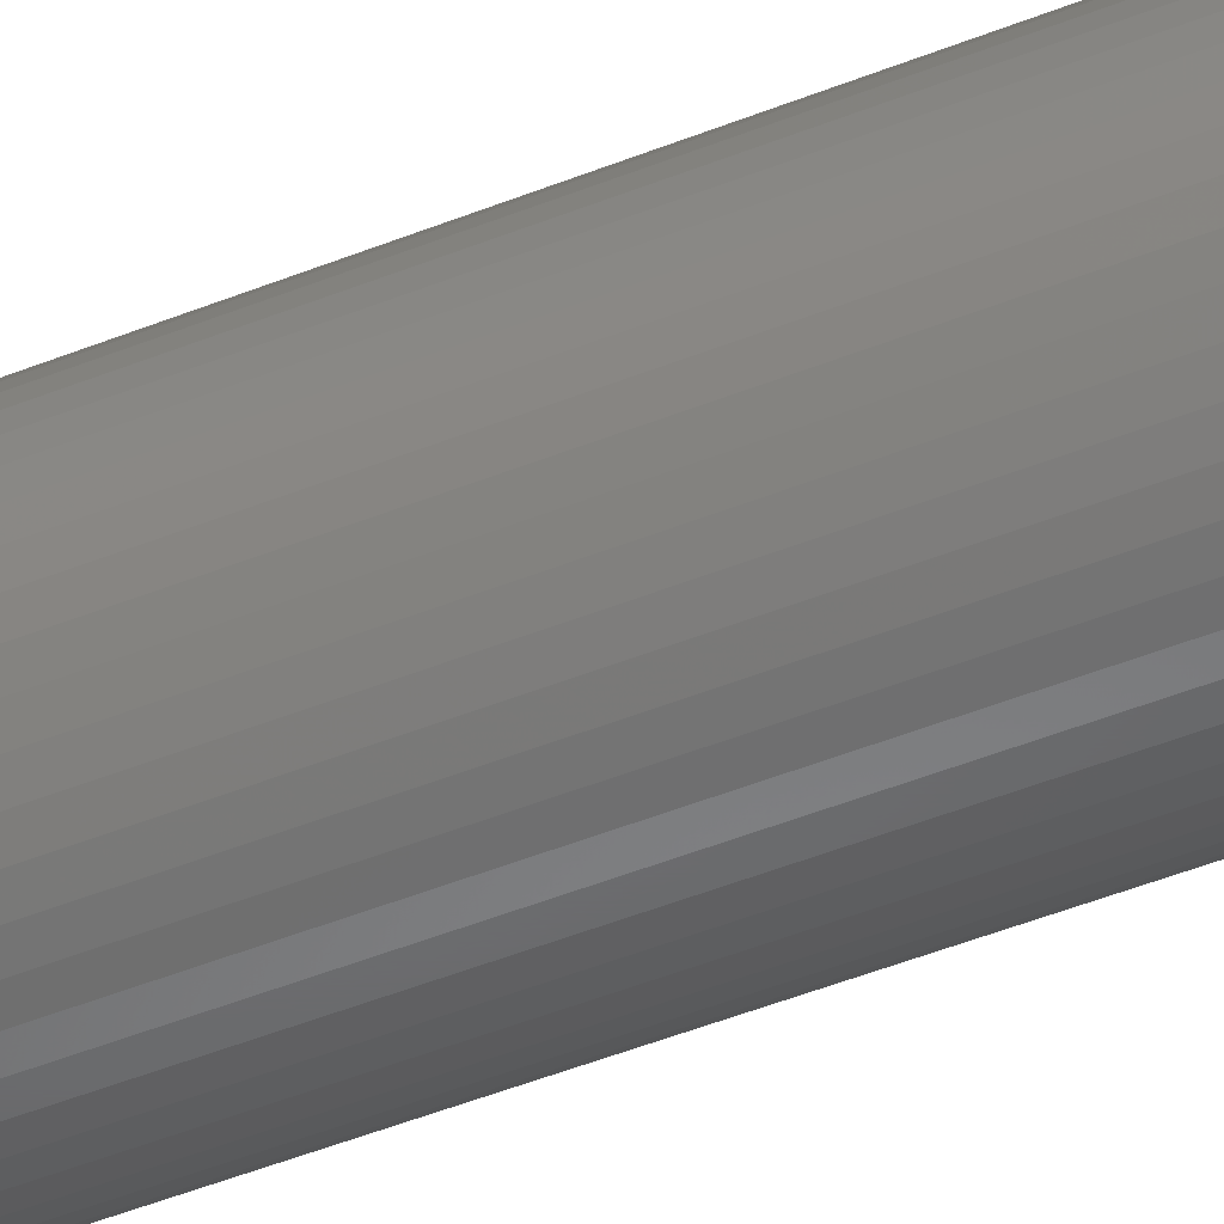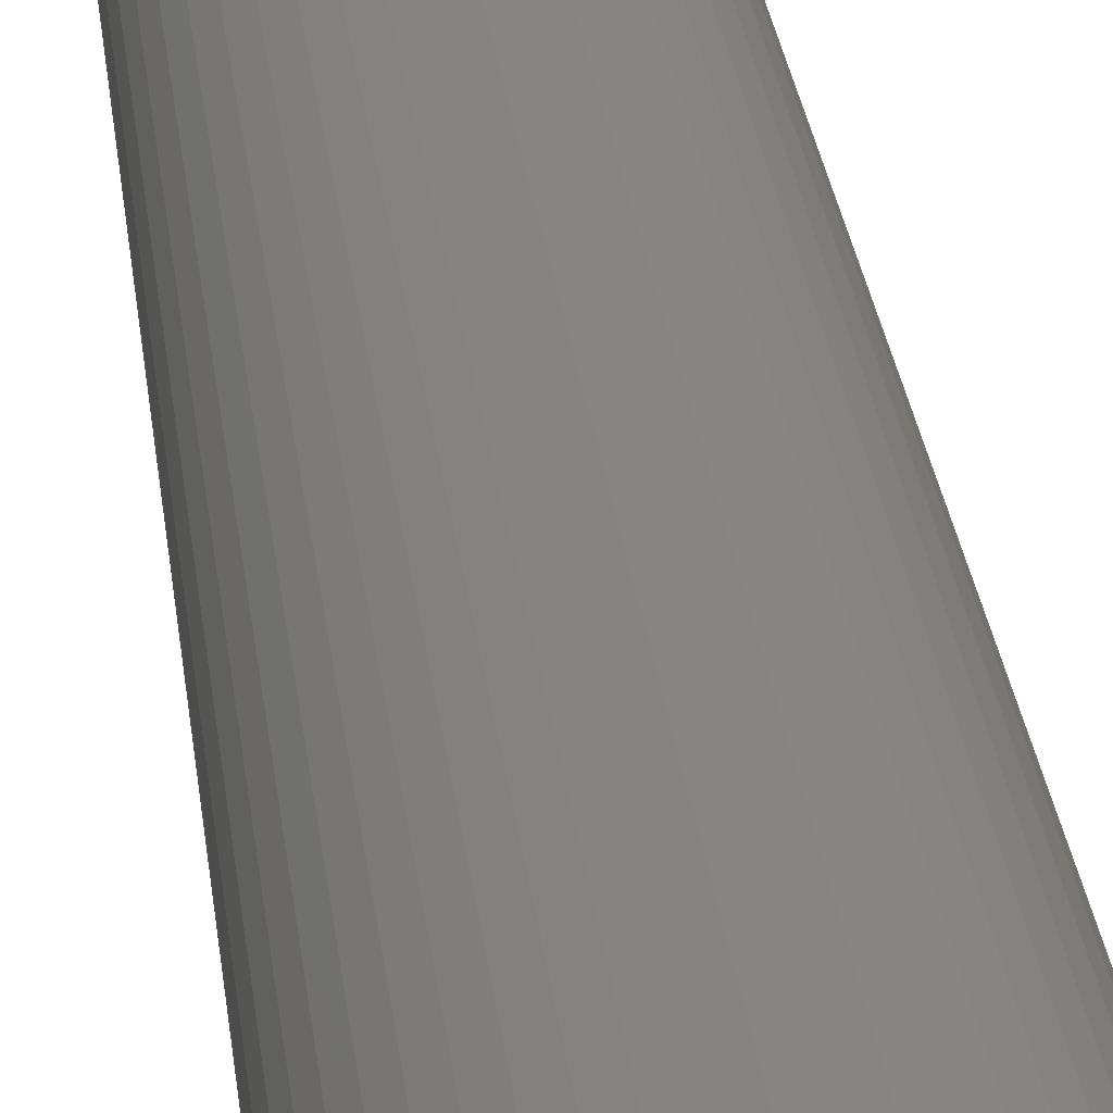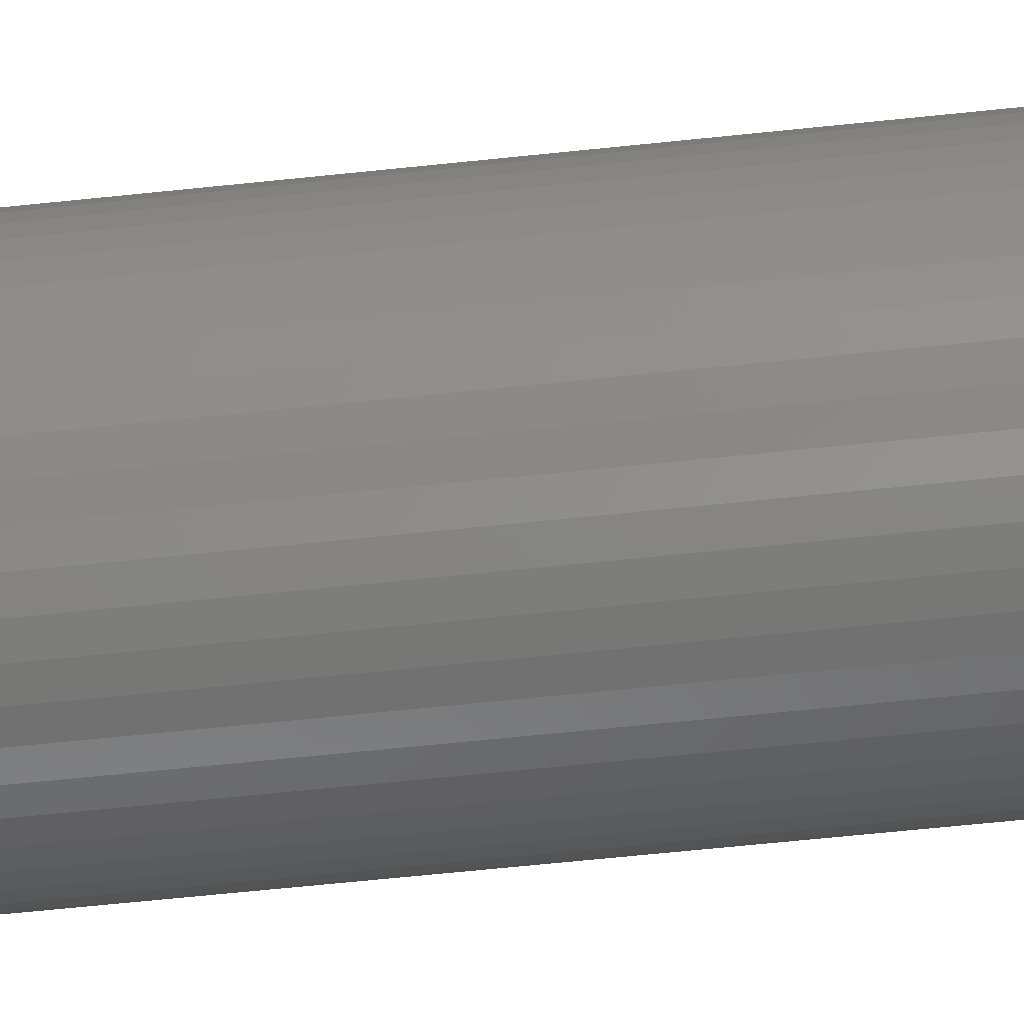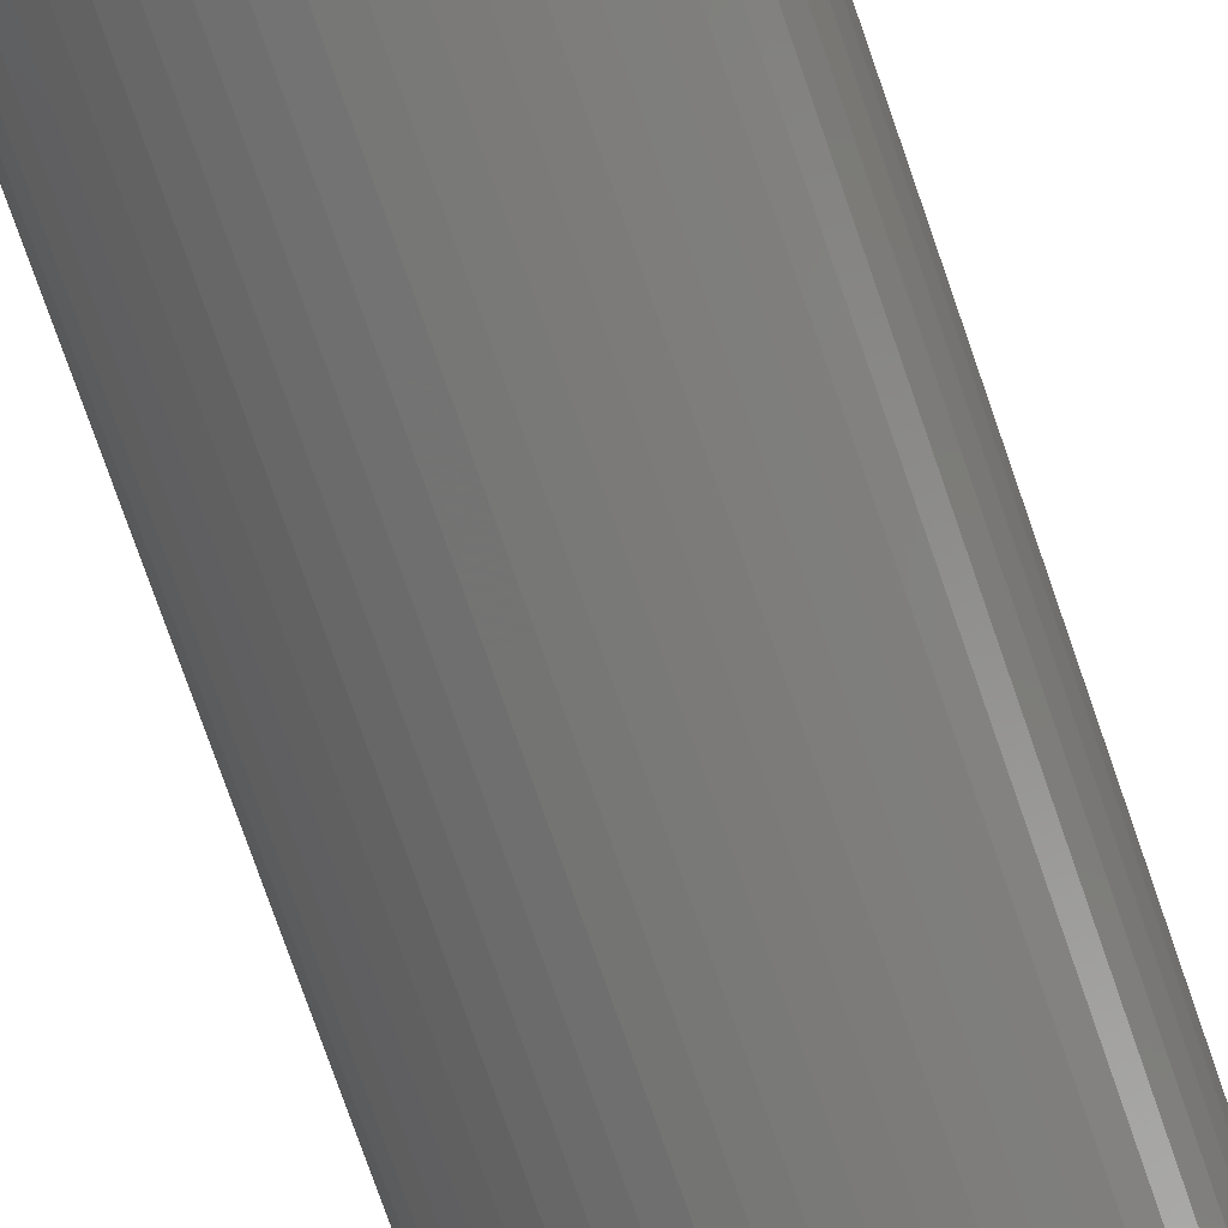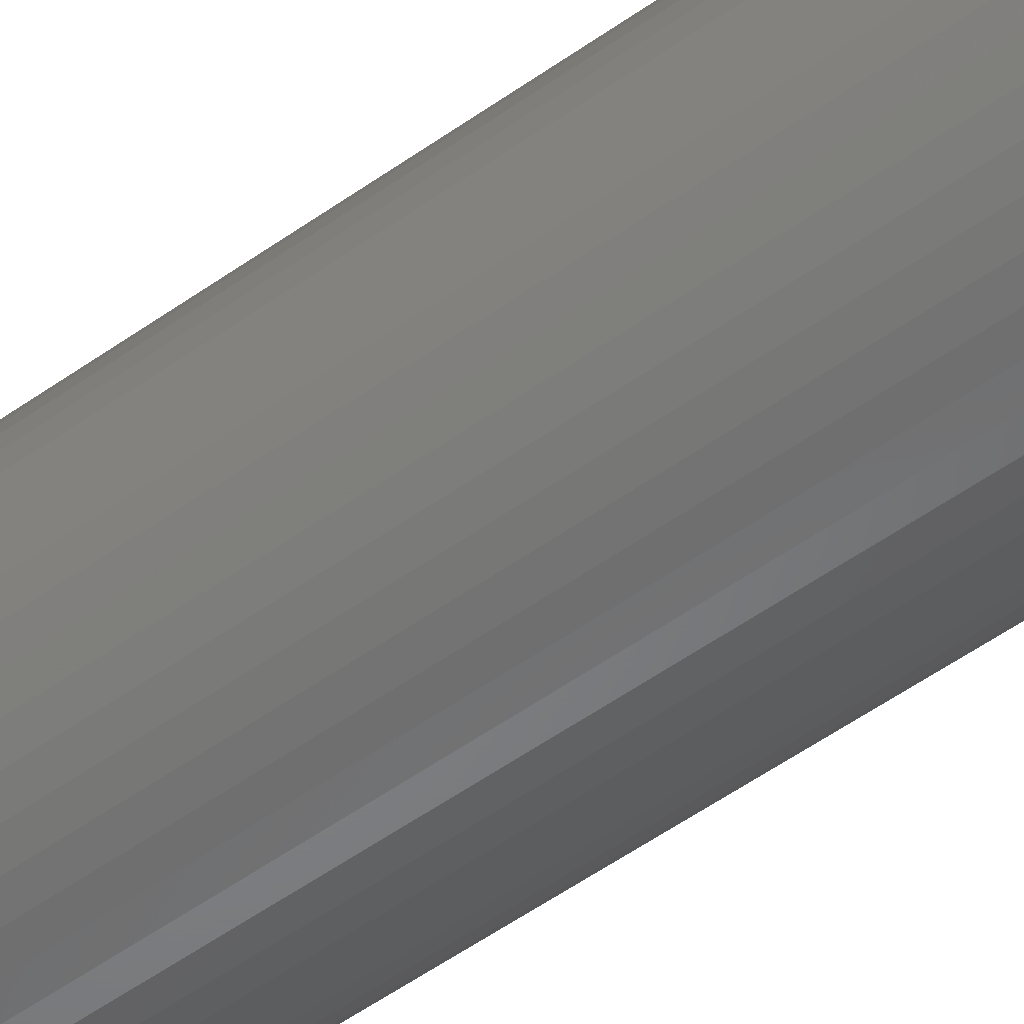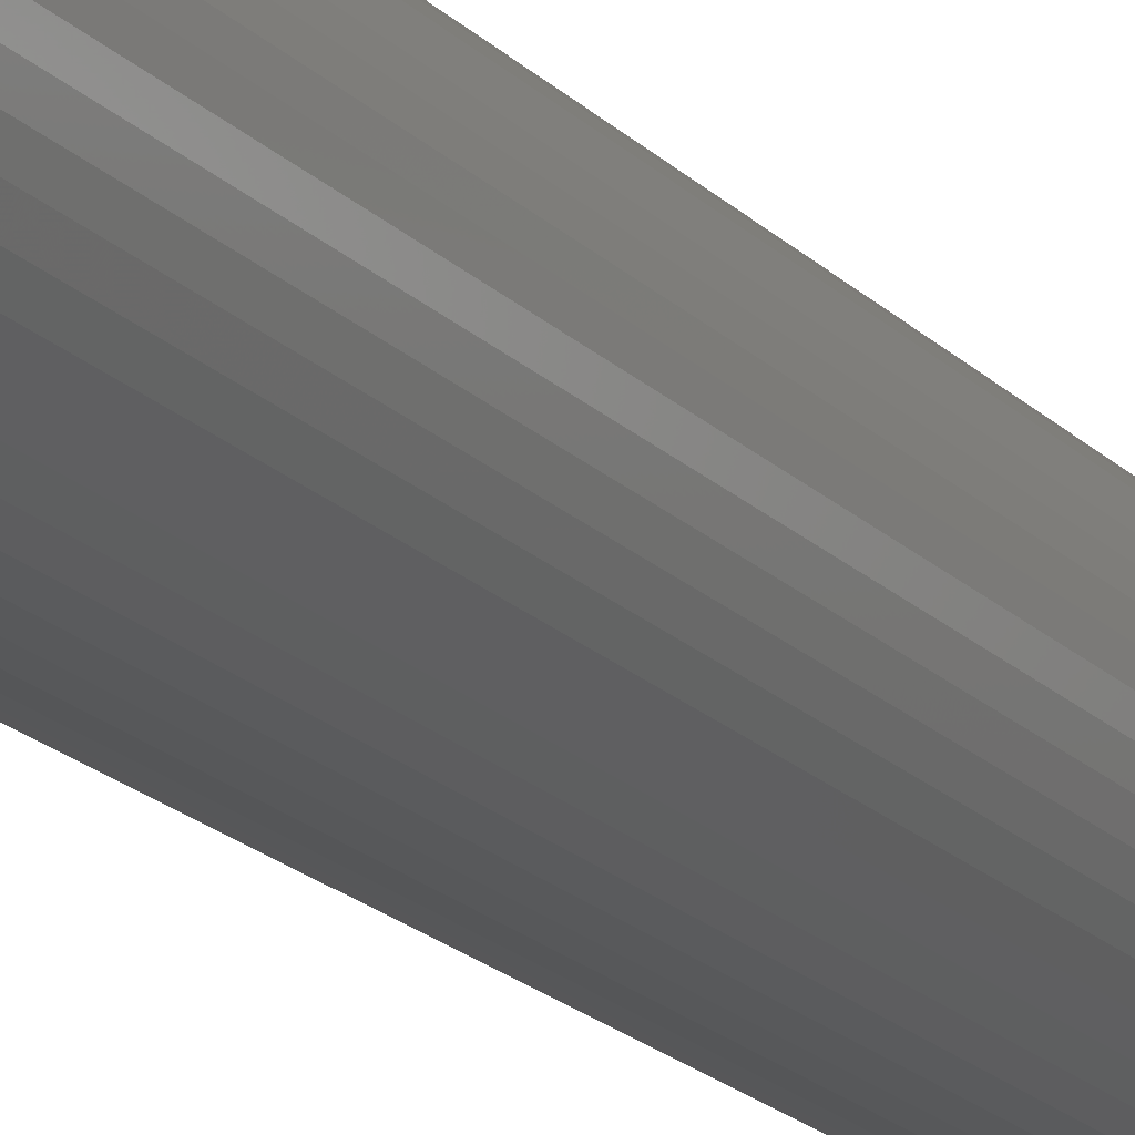
<metadata>
{"format":"stl","ext":"stl","renderer":"f3d","projection":"perspective","resolution":1024,"background":"white","views":[{"elev":-48.5,"azim":114.1,"up":"+Y"},{"elev":21.3,"azim":-5.0,"up":"+Y"},{"elev":-55.6,"azim":-83.4,"up":"+Y"},{"elev":-69.5,"azim":-161.5,"up":"+Y"},{"elev":-51.5,"azim":-51.9,"up":"+Y"},{"elev":-18.9,"azim":29.1,"up":"+Y"}]}
</metadata>
<code>
# stl→obj: 200 verts, 400 faces
v 6.5 0 37.5
v 6.449 0.8147 -37.5
v 6.449 0.8147 37.5
v 6.5 0 -37.5
v -6.5 0 -37.5
v -6.449 0.8147 37.5
v -6.449 0.8147 -37.5
v -6.5 0 37.5
v 0.4081 6.487 -37.5
v -0.4081 6.487 37.5
v 0.4081 6.487 37.5
v -0.4081 6.487 -37.5
v -0.4081 -6.487 -37.5
v 0.4081 -6.487 37.5
v -0.4081 -6.487 37.5
v 0.4081 -6.487 -37.5
v 4.738 4.45 -37.5
v 4.143 5.008 37.5
v 4.738 4.45 37.5
v 4.143 5.008 -37.5
v -4.143 5.008 -37.5
v -4.738 4.45 37.5
v -4.143 5.008 37.5
v -4.738 4.45 -37.5
v -2.009 6.182 -37.5
v -2.768 5.881 37.5
v -2.009 6.182 37.5
v -2.768 5.881 -37.5
v 6.044 2.393 37.5
v 5.696 3.131 -37.5
v 5.696 3.131 37.5
v 6.044 2.393 -37.5
v 5.259 3.821 -37.5
v 5.259 3.821 37.5
v 2.768 5.881 -37.5
v 2.009 6.182 37.5
v 2.768 5.881 37.5
v 2.009 6.182 -37.5
v 1.218 6.385 37.5
v 1.218 6.385 -37.5
v 3.483 5.488 -37.5
v 3.483 5.488 37.5
v -5.696 3.131 -37.5
v -5.259 3.821 37.5
v -5.259 3.821 -37.5
v -5.696 3.131 37.5
v -6.296 1.616 -37.5
v -6.044 2.393 37.5
v -6.044 2.393 -37.5
v -6.296 1.616 37.5
v -3.483 5.488 -37.5
v -3.483 5.488 37.5
v -1.218 6.385 37.5
v -1.218 6.385 -37.5
v 1.218 -6.385 37.5
v 1.218 -6.385 -37.5
v 6.296 1.616 37.5
v 6.296 1.616 -37.5
v 1.8 0 37.5
v 1.786 0.2256 37.5
v 6.449 -0.8147 37.5
v 1.743 0.4476 37.5
v 1.786 -0.2256 37.5
v 1.674 0.6626 37.5
v 6.296 -1.616 37.5
v 1.577 0.8672 37.5
v 1.743 -0.4476 37.5
v 1.456 1.058 37.5
v 6.044 -2.393 37.5
v 1.312 1.232 37.5
v 1.674 -0.6626 37.5
v 1.147 1.387 37.5
v 5.696 -3.131 37.5
v 0.9645 1.52 37.5
v 1.577 -0.8672 37.5
v 0.7664 1.629 37.5
v 5.259 -3.821 37.5
v 1.456 -1.058 37.5
v 0.5562 1.712 37.5
v 0.3373 1.768 37.5
v 0.113 1.796 37.5
v -0.113 1.796 37.5
v -0.3373 1.768 37.5
v -0.5562 1.712 37.5
v -0.7664 1.629 37.5
v -0.9645 1.52 37.5
v -1.147 1.387 37.5
v -1.312 1.232 37.5
v -1.456 1.058 37.5
v 4.738 -4.45 37.5
v 1.312 -1.232 37.5
v 4.143 -5.008 37.5
v 1.147 -1.387 37.5
v 3.483 -5.488 37.5
v 0.9645 -1.52 37.5
v 2.768 -5.881 37.5
v 0.7664 -1.629 37.5
v 2.009 -6.182 37.5
v 0.5562 -1.712 37.5
v 0.3373 -1.768 37.5
v 0.113 -1.796 37.5
v -0.113 -1.796 37.5
v -0.3373 -1.768 37.5
v -1.218 -6.385 37.5
v -0.5562 -1.712 37.5
v -2.009 -6.182 37.5
v -0.7664 -1.629 37.5
v -2.768 -5.881 37.5
v -0.9645 -1.52 37.5
v -3.483 -5.488 37.5
v -1.147 -1.387 37.5
v -4.143 -5.008 37.5
v -1.312 -1.232 37.5
v -4.738 -4.45 37.5
v -1.456 -1.058 37.5
v -5.259 -3.821 37.5
v -1.577 -0.8672 37.5
v -5.696 -3.131 37.5
v -1.674 -0.6626 37.5
v -6.044 -2.393 37.5
v -1.743 -0.4476 37.5
v -6.296 -1.616 37.5
v -1.786 -0.2256 37.5
v -6.449 -0.8147 37.5
v -1.8 0 37.5
v -1.577 0.8672 37.5
v -1.674 0.6626 37.5
v -1.743 0.4476 37.5
v -1.786 0.2256 37.5
v 6.449 -0.8147 -37.5
v 4.143 -5.008 -37.5
v 4.738 -4.45 -37.5
v 5.696 -3.131 -37.5
v 5.259 -3.821 -37.5
v 1.8 0 -37.5
v 1.786 -0.2256 -37.5
v 6.296 -1.616 -37.5
v 1.743 -0.4476 -37.5
v 6.044 -2.393 -37.5
v 1.786 0.2256 -37.5
v 1.674 -0.6626 -37.5
v 1.577 -0.8672 -37.5
v 1.743 0.4476 -37.5
v 1.456 -1.058 -37.5
v 1.312 -1.232 -37.5
v 1.674 0.6626 -37.5
v 1.147 -1.387 -37.5
v 3.483 -5.488 -37.5
v 0.9645 -1.52 -37.5
v 2.768 -5.881 -37.5
v 1.577 0.8672 -37.5
v 0.7664 -1.629 -37.5
v 2.009 -6.182 -37.5
v 1.456 1.058 -37.5
v 0.5562 -1.712 -37.5
v 0.3373 -1.768 -37.5
v 0.113 -1.796 -37.5
v -0.113 -1.796 -37.5
v -0.3373 -1.768 -37.5
v -1.218 -6.385 -37.5
v -0.5562 -1.712 -37.5
v -2.009 -6.182 -37.5
v -0.7664 -1.629 -37.5
v -2.768 -5.881 -37.5
v -0.9645 -1.52 -37.5
v -3.483 -5.488 -37.5
v -1.147 -1.387 -37.5
v -4.143 -5.008 -37.5
v -1.312 -1.232 -37.5
v -4.738 -4.45 -37.5
v -5.259 -3.821 -37.5
v -1.456 -1.058 -37.5
v 1.312 1.232 -37.5
v 1.147 1.387 -37.5
v 0.9645 1.52 -37.5
v 0.7664 1.629 -37.5
v 0.5562 1.712 -37.5
v 0.3373 1.768 -37.5
v 0.113 1.796 -37.5
v -0.113 1.796 -37.5
v -0.3373 1.768 -37.5
v -0.5562 1.712 -37.5
v -0.7664 1.629 -37.5
v -0.9645 1.52 -37.5
v -1.147 1.387 -37.5
v -1.312 1.232 -37.5
v -1.456 1.058 -37.5
v -1.577 0.8672 -37.5
v -1.674 0.6626 -37.5
v -1.743 0.4476 -37.5
v -1.786 0.2256 -37.5
v -1.8 0 -37.5
v -1.577 -0.8672 -37.5
v -5.696 -3.131 -37.5
v -1.674 -0.6626 -37.5
v -6.044 -2.393 -37.5
v -1.743 -0.4476 -37.5
v -6.296 -1.616 -37.5
v -1.786 -0.2256 -37.5
v -6.449 -0.8147 -37.5
f 1 2 3
f 2 1 4
f 5 6 7
f 6 5 8
f 9 10 11
f 10 9 12
f 13 14 15
f 14 13 16
f 17 18 19
f 18 17 20
f 21 22 23
f 22 21 24
f 25 26 27
f 26 25 28
f 29 30 31
f 30 29 32
f 31 33 34
f 33 31 30
f 35 36 37
f 36 35 38
f 38 39 36
f 39 38 40
f 41 37 42
f 37 41 35
f 43 44 45
f 44 43 46
f 45 22 24
f 22 45 44
f 47 48 49
f 48 47 50
f 51 23 52
f 23 51 21
f 12 53 10
f 53 12 54
f 16 55 14
f 55 16 56
f 57 32 29
f 32 57 58
f 3 58 57
f 58 3 2
f 34 17 19
f 17 34 33
f 40 11 39
f 11 40 9
f 20 42 18
f 42 20 41
f 49 46 43
f 46 49 48
f 7 50 47
f 50 7 6
f 59 1 3
f 60 3 57
f 1 59 61
f 62 57 29
f 63 61 59
f 64 29 31
f 61 63 65
f 66 31 34
f 67 65 63
f 68 34 19
f 65 67 69
f 70 19 18
f 71 69 67
f 72 18 42
f 69 71 73
f 74 42 37
f 75 73 71
f 76 37 36
f 73 75 77
f 78 77 75
f 3 60 59
f 57 62 60
f 29 64 62
f 31 66 64
f 34 68 66
f 19 70 68
f 79 36 39
f 18 72 70
f 42 74 72
f 37 76 74
f 36 79 76
f 80 39 11
f 39 80 79
f 11 81 80
f 11 82 81
f 10 82 11
f 82 10 83
f 53 83 10
f 83 53 84
f 27 84 53
f 84 27 85
f 26 85 27
f 85 26 86
f 52 86 26
f 86 52 87
f 23 87 52
f 87 23 88
f 22 88 23
f 44 89 22
f 88 22 89
f 77 78 90
f 91 90 78
f 90 91 92
f 93 92 91
f 92 93 94
f 95 94 93
f 94 95 96
f 97 96 95
f 96 97 98
f 99 98 97
f 98 99 55
f 100 55 99
f 55 100 14
f 101 14 100
f 102 14 101
f 15 102 103
f 102 15 14
f 104 103 105
f 106 105 107
f 108 107 109
f 110 109 111
f 103 104 15
f 112 111 113
f 114 113 115
f 116 115 117
f 118 117 119
f 120 119 121
f 122 121 123
f 105 106 104
f 124 123 125
f 89 44 126
f 46 126 44
f 107 108 106
f 126 46 127
f 109 110 108
f 48 127 46
f 111 112 110
f 127 48 128
f 113 114 112
f 50 128 48
f 115 116 114
f 128 50 129
f 117 118 116
f 6 129 50
f 119 120 118
f 129 6 125
f 121 122 120
f 8 125 6
f 123 124 122
f 125 8 124
f 61 4 1
f 4 61 130
f 131 90 92
f 90 131 132
f 77 133 73
f 133 77 134
f 135 4 130
f 136 130 137
f 4 135 2
f 138 137 139
f 140 2 135
f 141 139 133
f 2 140 58
f 142 133 134
f 143 58 140
f 144 134 132
f 58 143 32
f 145 132 131
f 146 32 143
f 147 131 148
f 32 146 30
f 149 148 150
f 151 30 146
f 152 150 153
f 30 151 33
f 154 33 151
f 130 136 135
f 137 138 136
f 139 141 138
f 133 142 141
f 134 144 142
f 132 145 144
f 155 153 56
f 131 147 145
f 148 149 147
f 150 152 149
f 153 155 152
f 156 56 16
f 56 156 155
f 16 157 156
f 16 158 157
f 13 158 16
f 158 13 159
f 160 159 13
f 159 160 161
f 162 161 160
f 161 162 163
f 164 163 162
f 163 164 165
f 166 165 164
f 165 166 167
f 168 167 166
f 167 168 169
f 170 169 168
f 171 172 170
f 169 170 172
f 33 154 17
f 173 17 154
f 17 173 20
f 174 20 173
f 20 174 41
f 175 41 174
f 41 175 35
f 176 35 175
f 35 176 38
f 177 38 176
f 38 177 40
f 178 40 177
f 40 178 9
f 179 9 178
f 180 9 179
f 12 180 181
f 180 12 9
f 54 181 182
f 25 182 183
f 28 183 184
f 51 184 185
f 181 54 12
f 21 185 186
f 24 186 187
f 45 187 188
f 43 188 189
f 49 189 190
f 47 190 191
f 182 25 54
f 7 191 192
f 172 171 193
f 194 193 171
f 183 28 25
f 193 194 195
f 184 51 28
f 196 195 194
f 185 21 51
f 195 196 197
f 186 24 21
f 198 197 196
f 187 45 24
f 197 198 199
f 188 43 45
f 200 199 198
f 189 49 43
f 199 200 192
f 190 47 49
f 5 192 200
f 191 7 47
f 192 5 7
f 153 96 98
f 96 153 150
f 28 52 26
f 52 28 51
f 54 27 53
f 27 54 25
f 69 137 65
f 137 69 139
f 65 130 61
f 130 65 137
f 150 94 96
f 94 150 148
f 73 139 69
f 139 73 133
f 90 134 77
f 134 90 132
f 164 106 108
f 106 164 162
f 170 116 171
f 116 170 114
f 196 122 198
f 122 196 120
f 56 98 55
f 98 56 153
f 148 92 94
f 92 148 131
f 160 15 104
f 15 160 13
f 168 110 112
f 110 168 166
f 162 104 106
f 104 162 160
f 170 112 114
f 112 170 168
f 194 120 196
f 120 194 118
f 198 124 200
f 124 198 122
f 200 8 5
f 8 200 124
f 171 118 194
f 118 171 116
f 166 108 110
f 108 166 164
f 135 60 140
f 60 135 59
f 125 191 129
f 191 125 192
f 180 81 82
f 81 180 179
f 157 102 101
f 102 157 158
f 174 70 72
f 70 174 173
f 186 87 88
f 87 186 185
f 183 84 85
f 84 183 182
f 146 66 151
f 66 146 64
f 140 62 143
f 62 140 60
f 177 76 79
f 76 177 176
f 178 79 80
f 79 178 177
f 175 72 74
f 72 175 174
f 127 188 126
f 188 127 189
f 126 187 89
f 187 126 188
f 128 189 127
f 189 128 190
f 185 86 87
f 86 185 184
f 182 83 84
f 83 182 181
f 156 101 100
f 101 156 157
f 143 64 146
f 64 143 62
f 154 70 173
f 70 154 68
f 151 68 154
f 68 151 66
f 179 80 81
f 80 179 178
f 89 186 88
f 186 89 187
f 129 190 128
f 190 129 191
f 184 85 86
f 85 184 183
f 181 82 83
f 82 181 180
f 145 93 91
f 93 145 147
f 138 63 136
f 63 138 67
f 152 99 97
f 99 152 155
f 176 74 76
f 74 176 175
f 149 97 95
f 97 149 152
f 142 71 141
f 71 142 75
f 145 78 144
f 78 145 91
f 136 59 135
f 59 136 63
f 161 107 105
f 107 161 163
f 159 105 103
f 105 159 161
f 113 172 115
f 172 113 169
f 119 197 121
f 197 119 195
f 155 100 99
f 100 155 156
f 147 95 93
f 95 147 149
f 141 67 138
f 67 141 71
f 144 75 142
f 75 144 78
f 158 103 102
f 103 158 159
f 165 111 109
f 111 165 167
f 167 113 111
f 113 167 169
f 117 195 119
f 195 117 193
f 121 199 123
f 199 121 197
f 123 192 125
f 192 123 199
f 163 109 107
f 109 163 165
f 115 193 117
f 193 115 172

</code>
